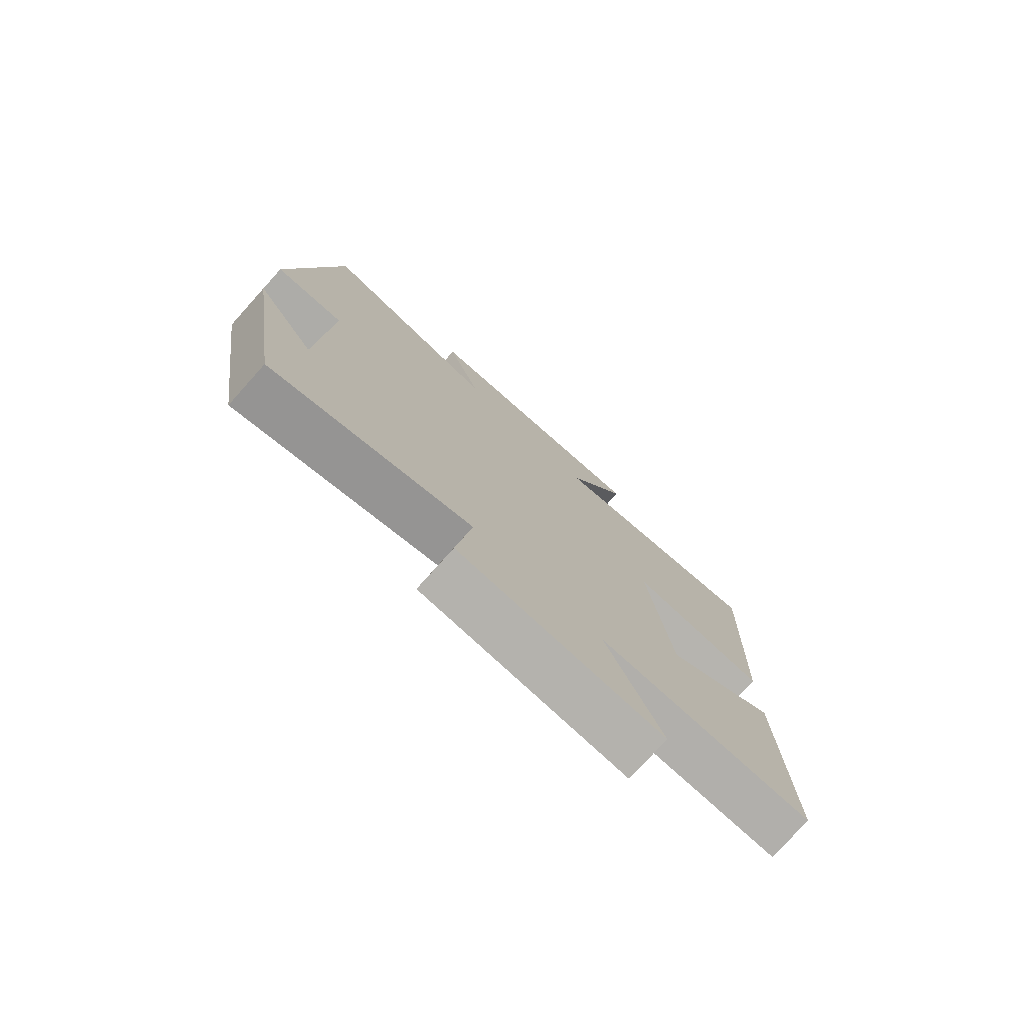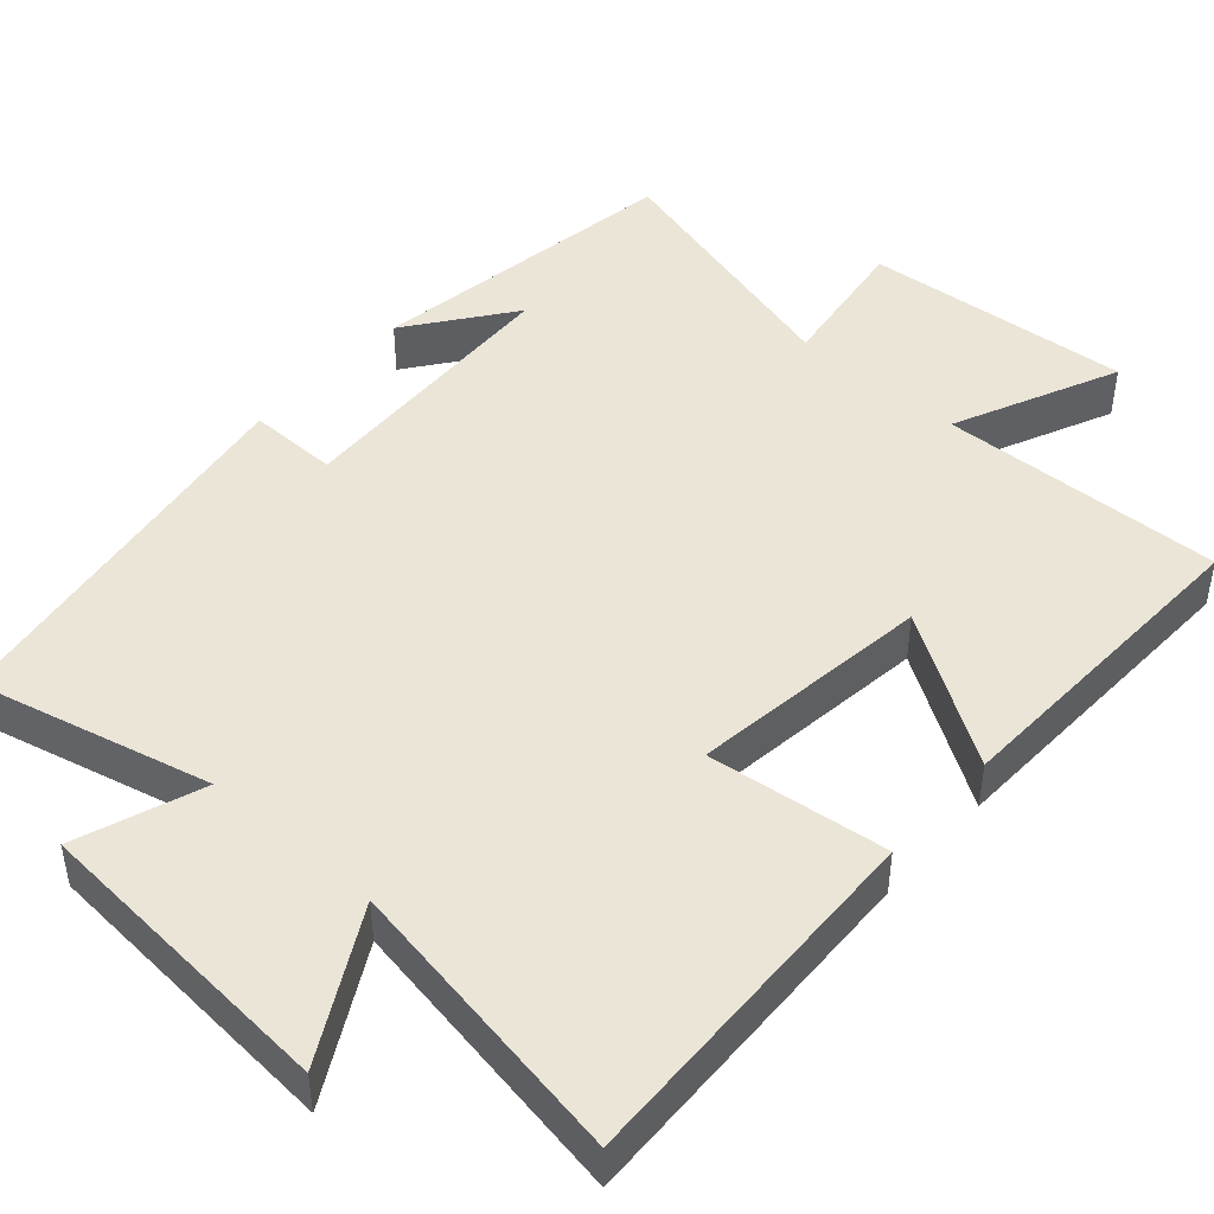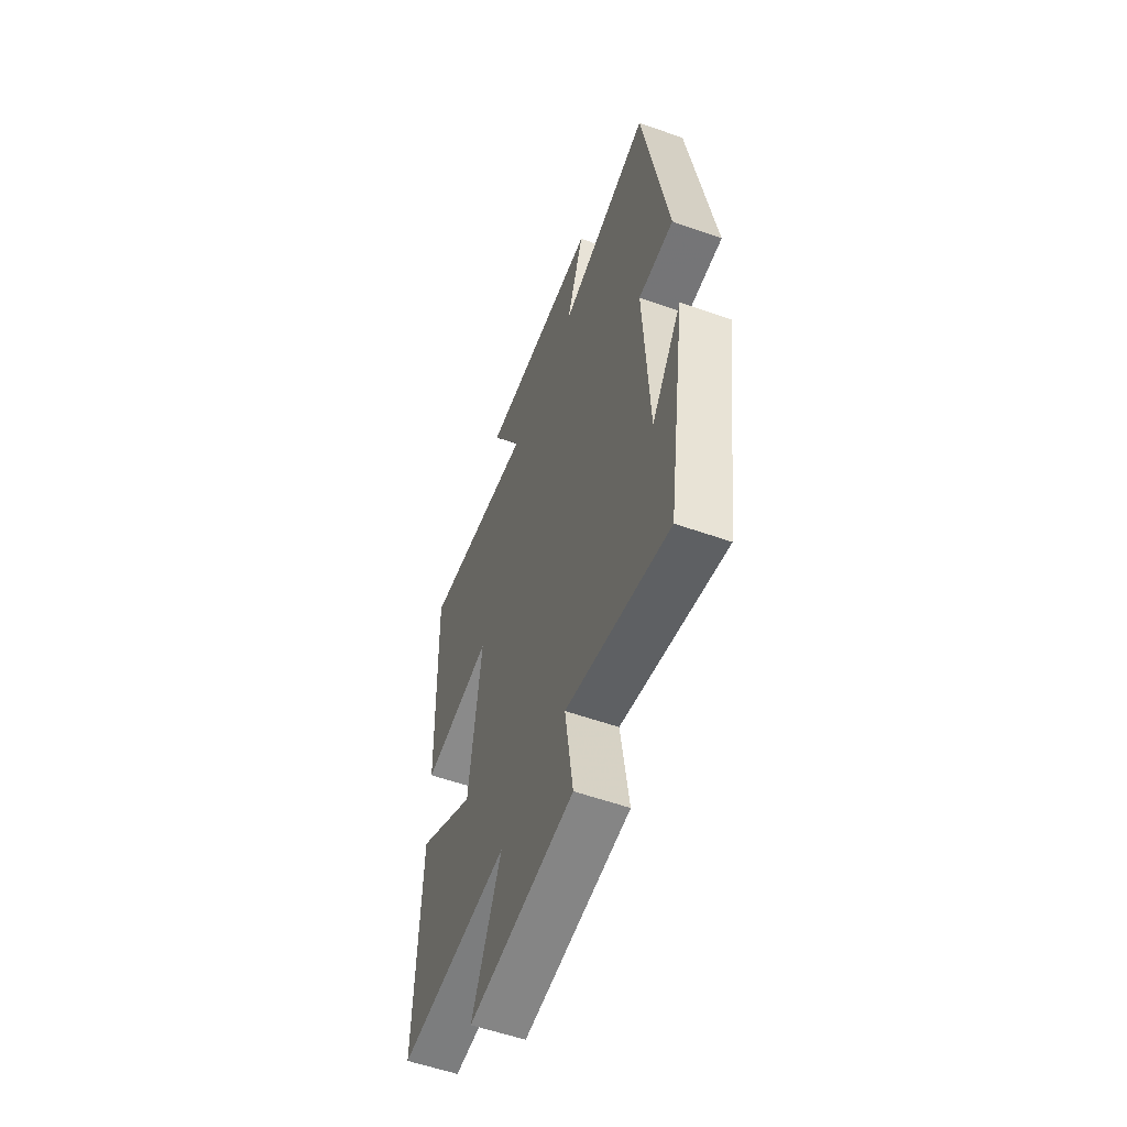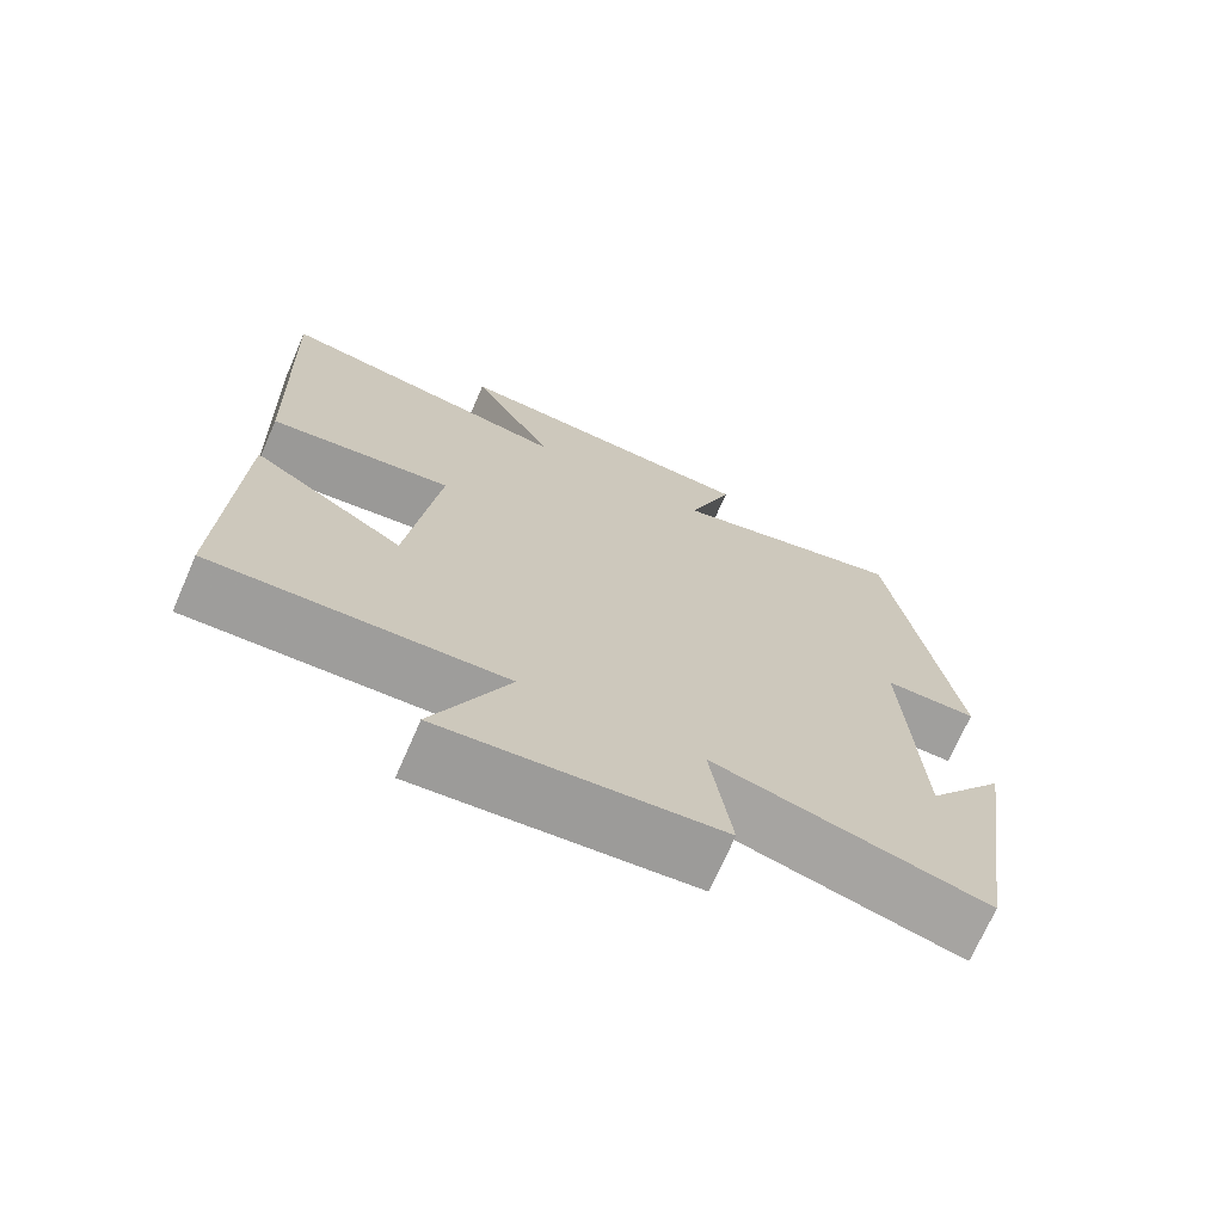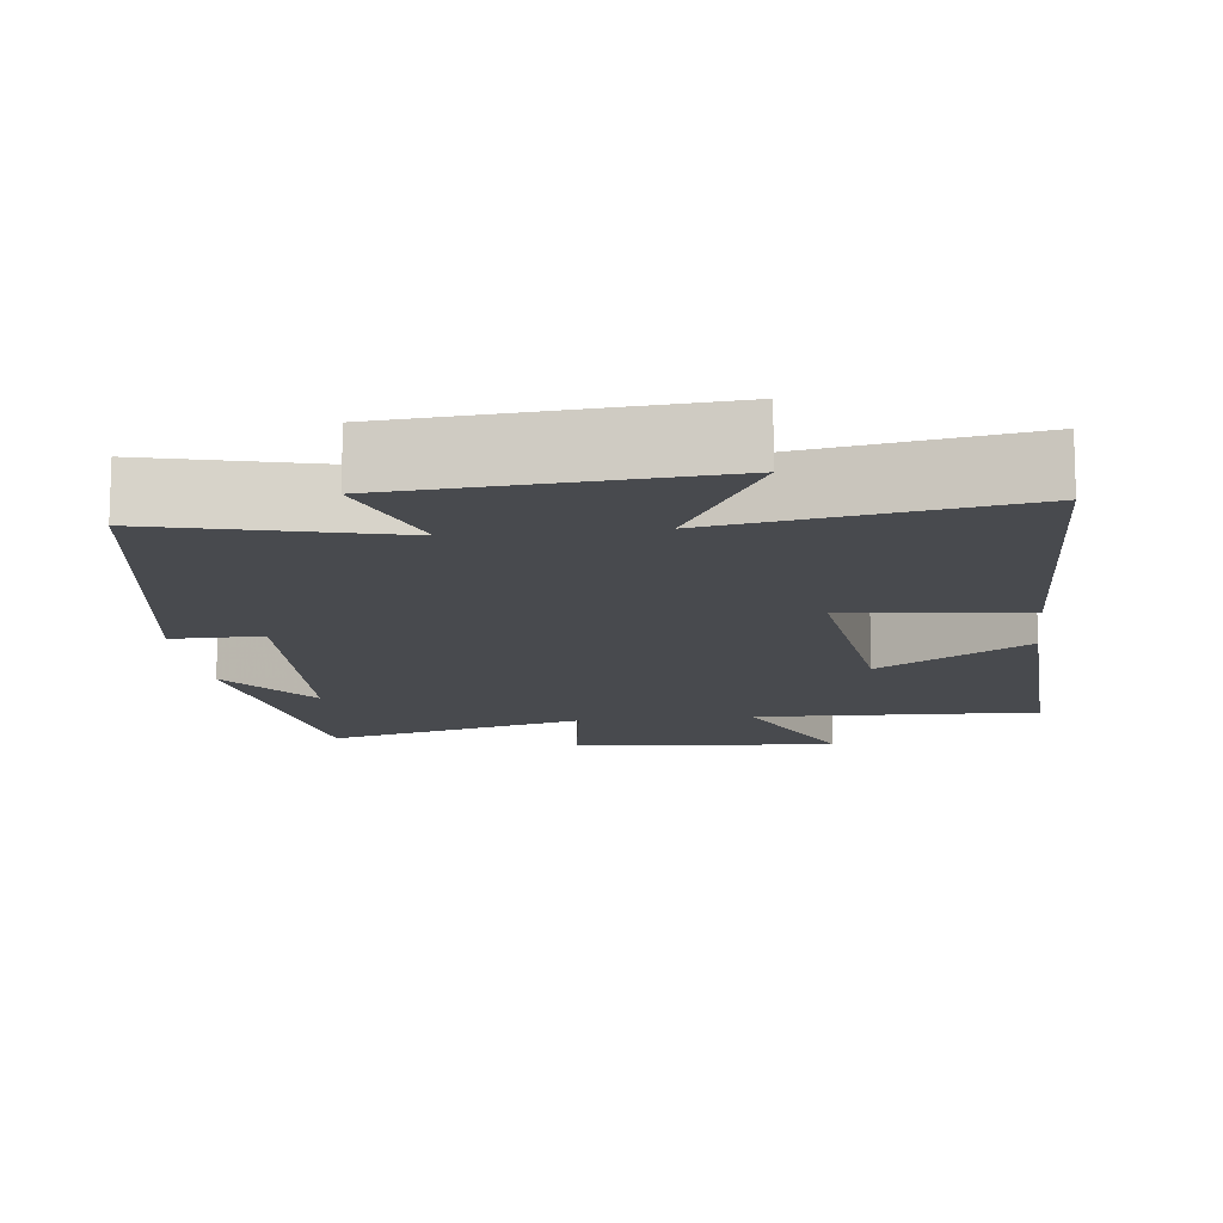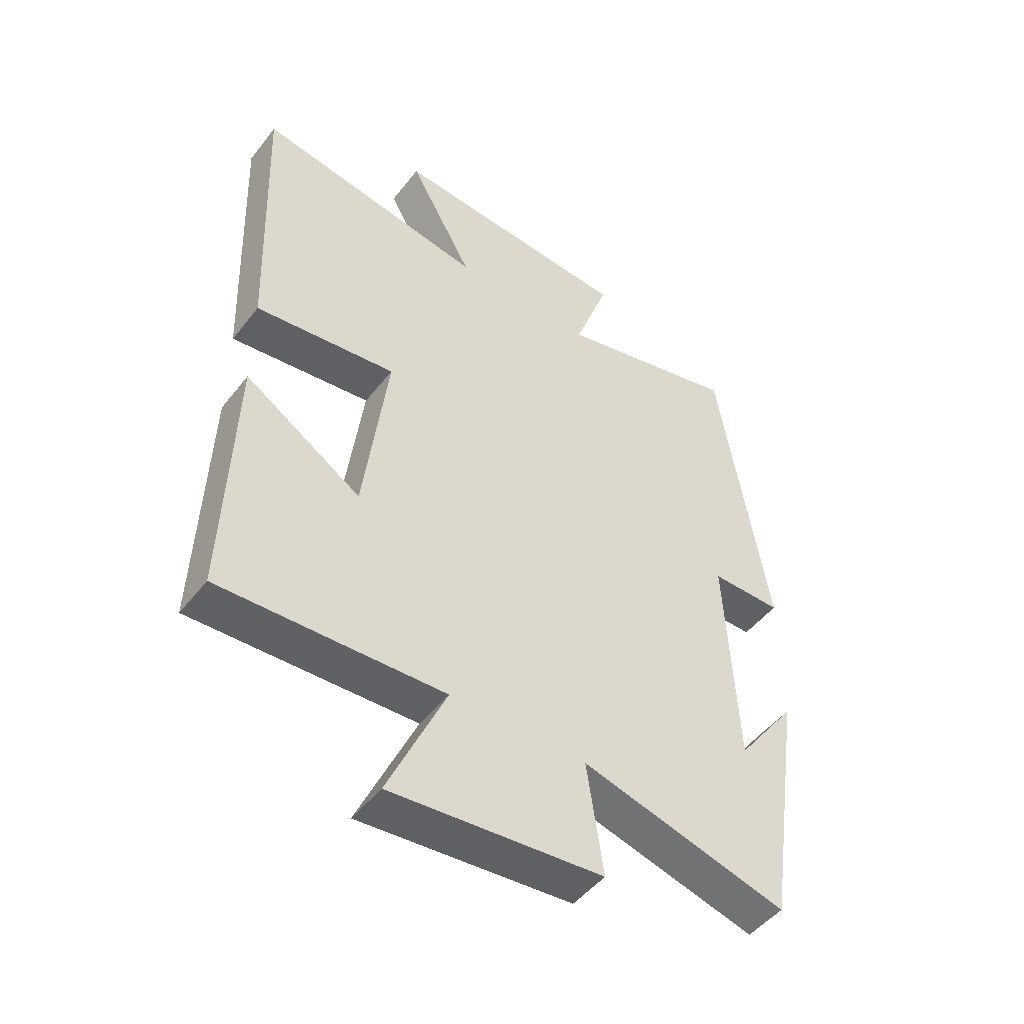
<metadata>
{"format":"obj","ext":"obj","renderer":"f3d","projection":"perspective","resolution":1024,"background":"white","views":[{"elev":-77.0,"azim":-41.9,"up":"+Z"},{"elev":45.8,"azim":41.7,"up":"+Y"},{"elev":-57.0,"azim":-110.2,"up":"+Z"},{"elev":-71.3,"azim":156.4,"up":"+Z"},{"elev":-12.8,"azim":6.6,"up":"+Y"},{"elev":-48.6,"azim":143.8,"up":"+Z"}]}
</metadata>
<code>
v -0.437 0.07 -0.593
v -0.5 0.07 -0.174
v -0.399 0.07 -0.311
v -0.381 0.07 0.061
v -0.5 0.07 0.06
v -0.418 0.07 0.576
v -0.109 0.07 0.5
v -0.168 0.07 0.666
v 0.24 0.07 0.696
v 0.131 0.07 0.5
v 0.518 0.07 0.566
v 0.5 0.07 0.084
v 0.263 0.07 0.112
v 0.303 0.07 -0.206
v 0.5 0.07 -0.08
v 0.514 0.07 -0.513
v 0.139 0.07 -0.5
v 0.236 0.07 -0.717
v -0.118 0.07 -0.687
v -0.091 0.07 -0.5
v -0.437 0 -0.593
v -0.5 0 -0.174
v -0.399 0 -0.311
v -0.381 0 0.061
v -0.5 0 0.06
v -0.418 0 0.576
v -0.109 0 0.5
v -0.168 0 0.666
v 0.24 0 0.696
v 0.131 0 0.5
v 0.518 0 0.566
v 0.5 0 0.084
v 0.263 0 0.112
v 0.303 0 -0.206
v 0.5 0 -0.08
v 0.514 0 -0.513
v 0.139 0 -0.5
v 0.236 0 -0.717
v -0.118 0 -0.687
v -0.091 0 -0.5
f 17 18 19 20
f 14 15 16 17
f 13 14 17 20
f 10 11 12 13
f 10 13 20 1
f 7 8 9 10
f 4 5 6 7
f 3 4 7 10
f 1 2 3
f 1 3 10
f 40 39 38 37
f 37 36 35 34
f 40 37 34 33
f 33 32 31 30
f 21 40 33 30
f 30 29 28 27
f 27 26 25 24
f 30 27 24 23
f 23 22 21
f 30 23 21
f 1 21 22 2
f 2 22 23 3
f 3 23 24 4
f 4 24 25 5
f 5 25 26 6
f 6 26 27 7
f 7 27 28 8
f 8 28 29 9
f 9 29 30 10
f 10 30 31 11
f 11 31 32 12
f 12 32 33 13
f 13 33 34 14
f 14 34 35 15
f 15 35 36 16
f 16 36 37 17
f 17 37 38 18
f 18 38 39 19
f 19 39 40 20
f 20 40 21 1

</code>
